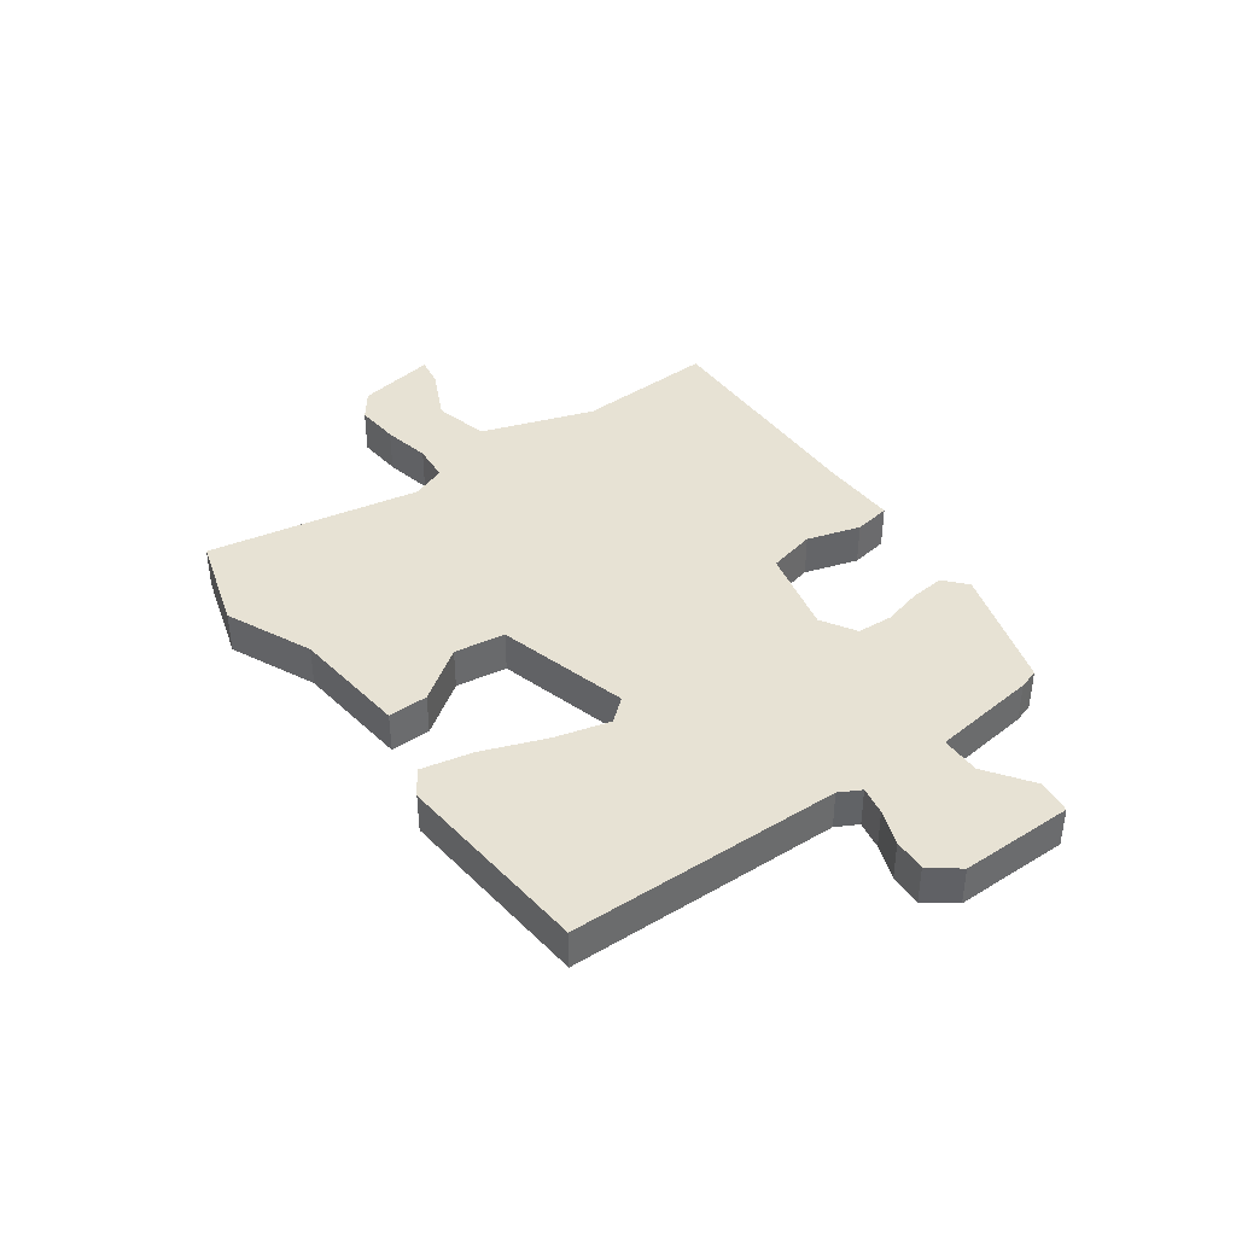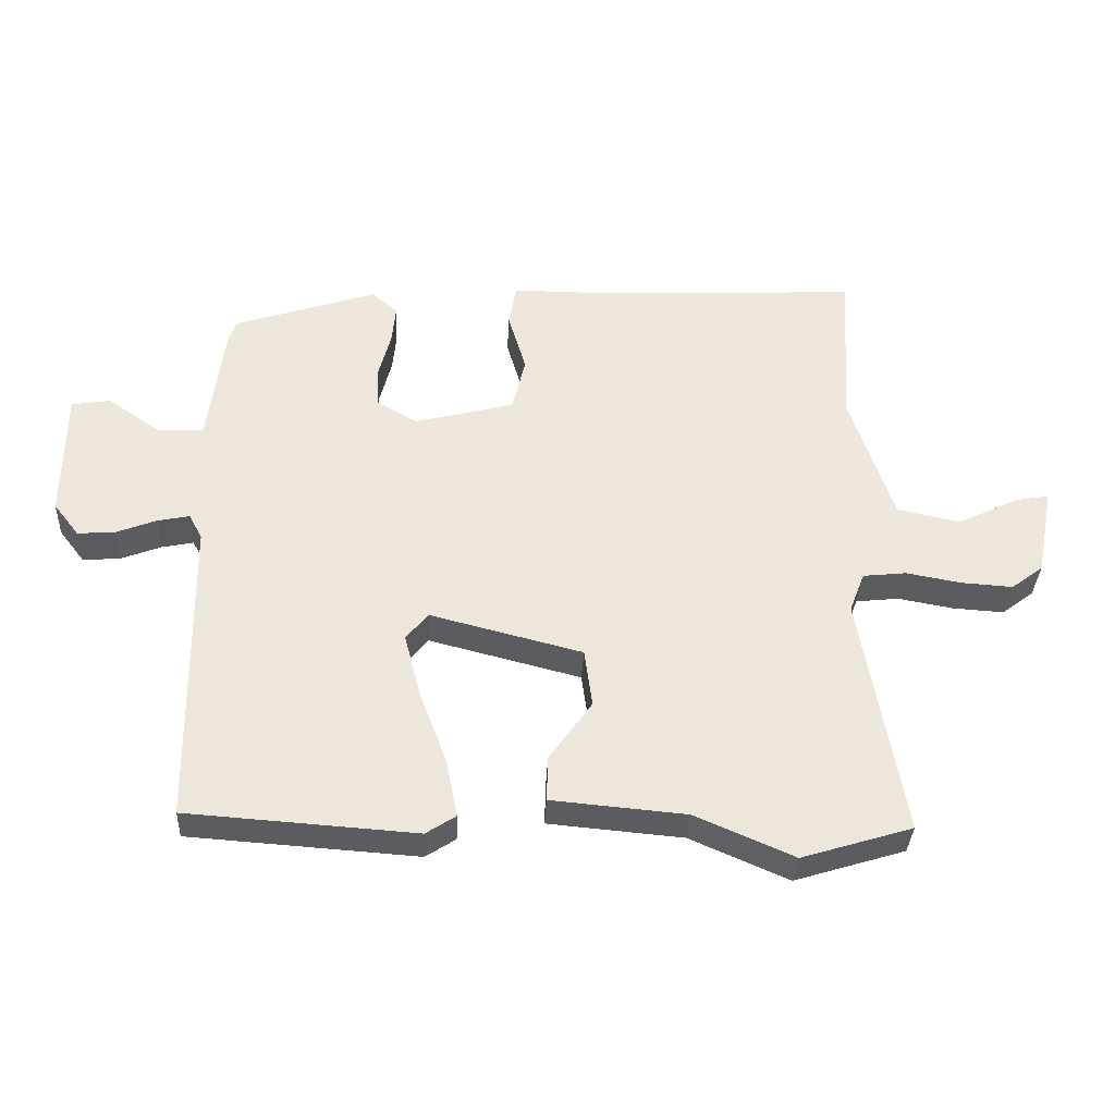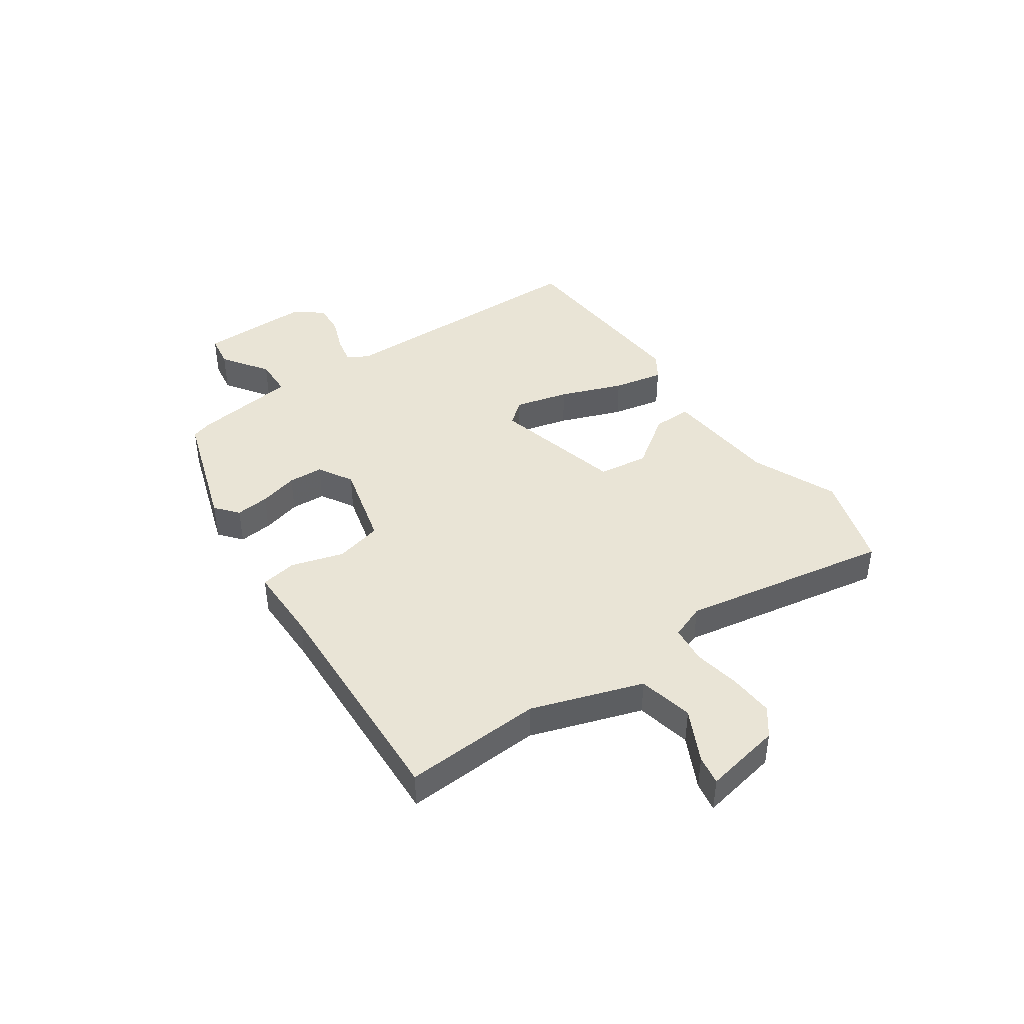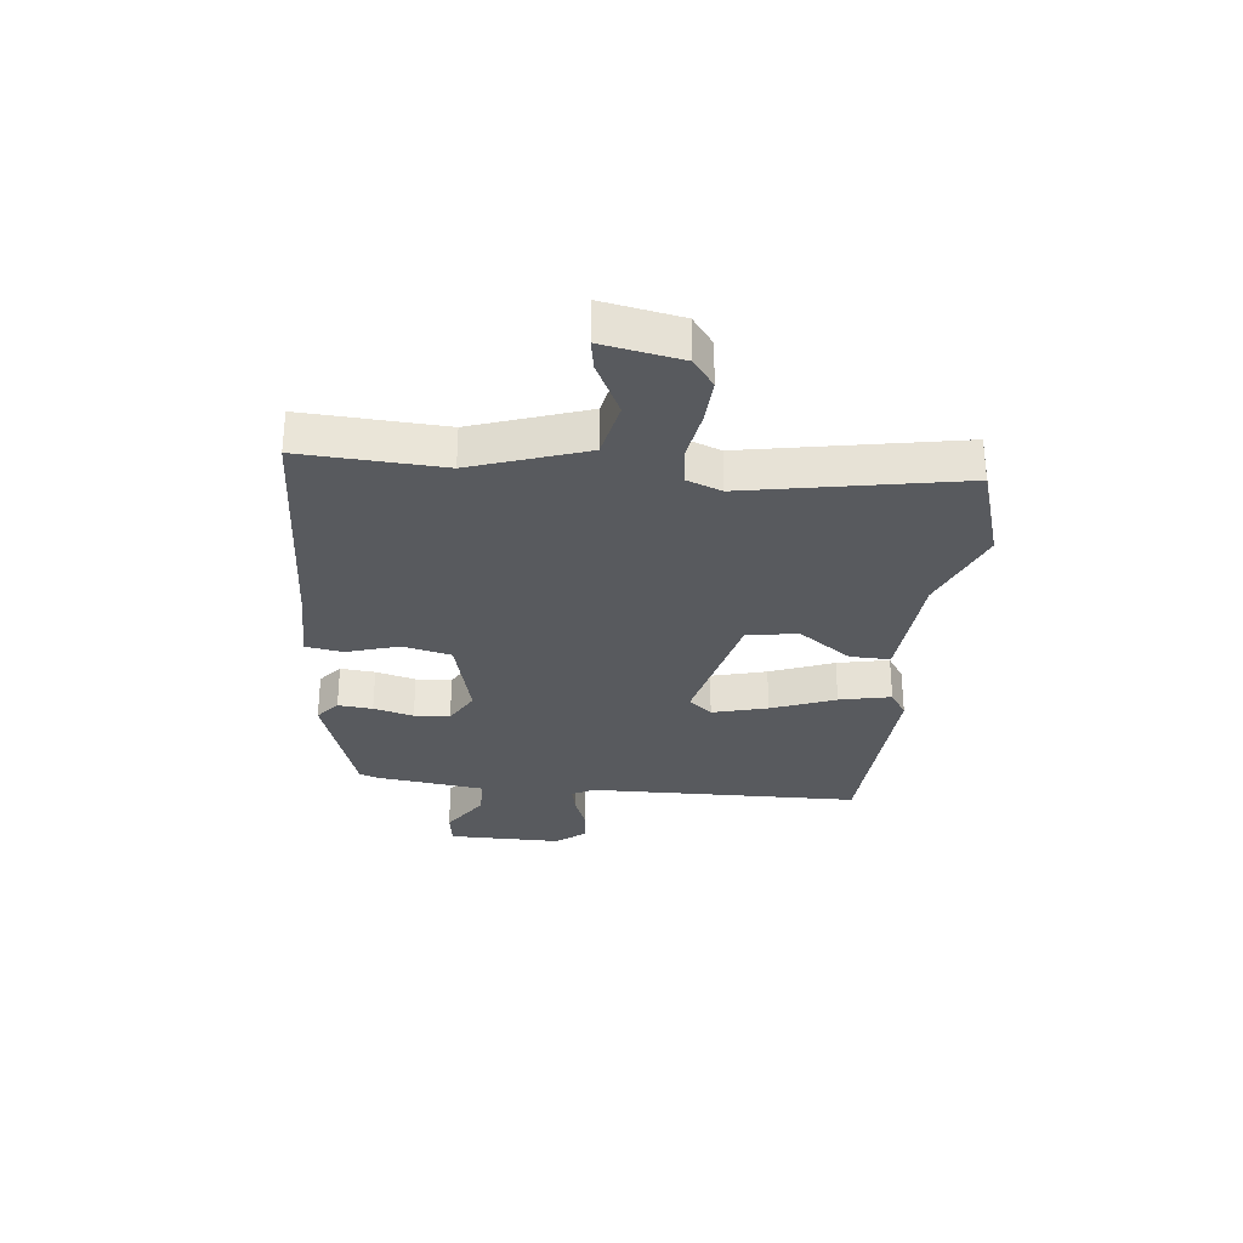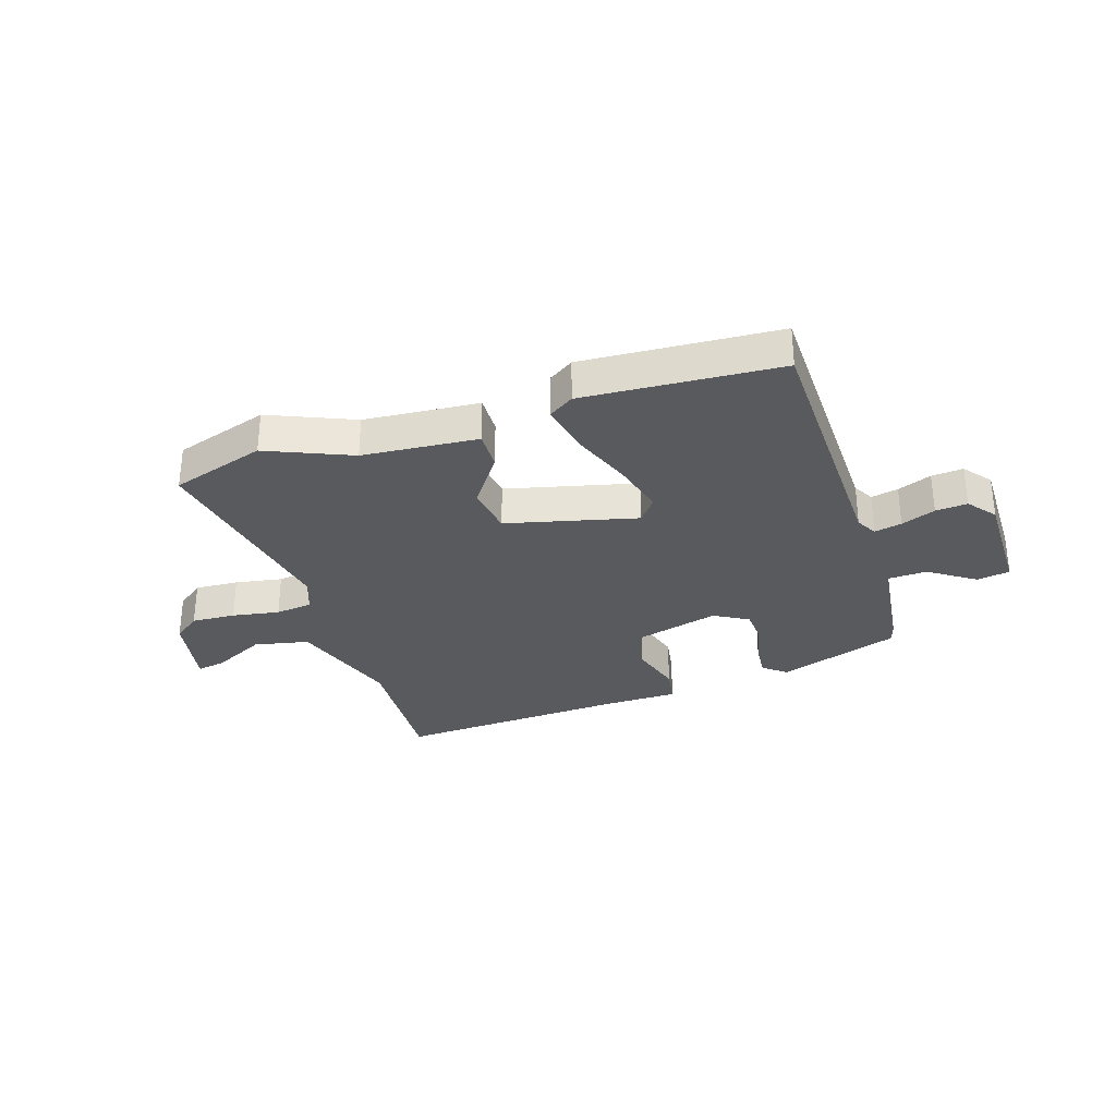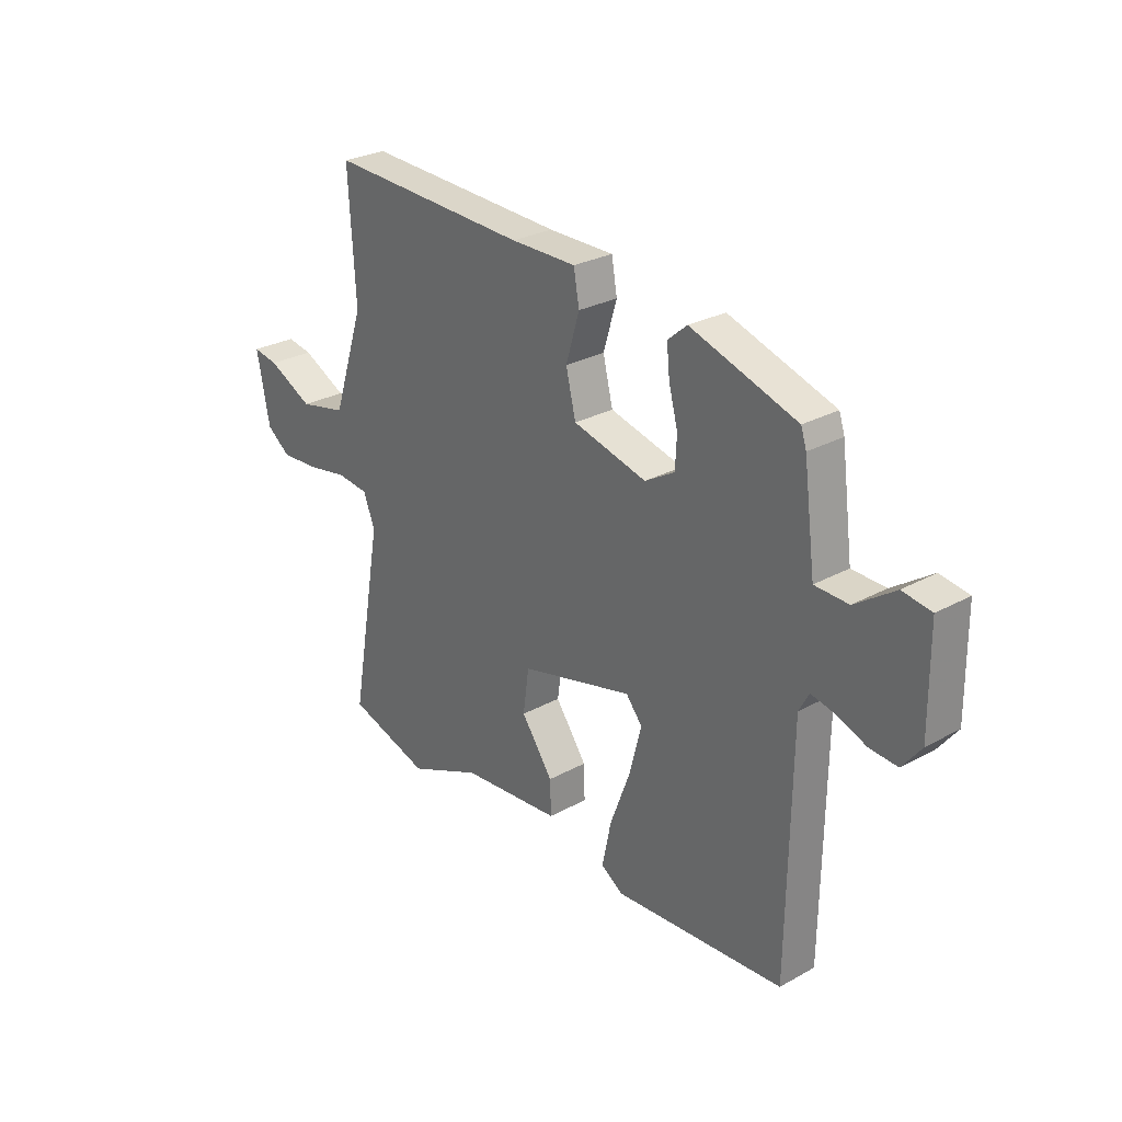
<metadata>
{"format":"obj","ext":"obj","renderer":"f3d","projection":"perspective","resolution":1024,"background":"white","views":[{"elev":39.7,"azim":-126.1,"up":"+Y"},{"elev":-34.4,"azim":-2.7,"up":"+Z"},{"elev":42.7,"azim":55.4,"up":"+Y"},{"elev":-30.5,"azim":84.3,"up":"+Y"},{"elev":-31.4,"azim":-161.6,"up":"+Y"},{"elev":27.5,"azim":-130.2,"up":"+Z"}]}
</metadata>
<code>
v -0.501 0.07 -0.494
v -0.507 0.07 -0.029
v -0.527 0.07 0.008
v -0.575 0.07 -0.002
v -0.635 0.07 -0.025
v -0.691 0.07 -0.029
v -0.729 0.07 0.02
v -0.727 0.07 0.214
v -0.669 0.07 0.223
v -0.589 0.07 0.168
v -0.521 0.07 0.17
v -0.497 0.07 0.352
v -0.486 0.07 0.386
v -0.272 0.07 0.456
v -0.233 0.07 0.423
v -0.239 0.07 0.364
v -0.257 0.07 0.296
v -0.254 0.07 0.235
v -0.194 0.07 0.2
v -0.045 0.07 0.238
v -0.025 0.07 0.32
v -0.052 0.07 0.411
v -0.041 0.07 0.474
v 0.091 0.07 0.474
v 0.497 0.07 0.492
v 0.483 0.07 0.251
v 0.547 0.07 0.057
v 0.643 0.07 0.036
v 0.734 0.07 0.081
v 0.785 0.07 0.09
v 0.759 0.07 -0.045
v 0.711 0.07 -0.081
v 0.634 0.07 -0.076
v 0.551 0.07 -0.061
v 0.486 0.07 -0.068
v 0.463 0.07 -0.128
v 0.527 0.07 -0.492
v 0.361 0.07 -0.543
v 0.213 0.07 -0.479
v 0.011 0.07 -0.461
v 0.013 0.07 -0.393
v 0.077 0.07 -0.303
v 0.065 0.07 -0.216
v -0.163 0.07 -0.158
v -0.196 0.07 -0.198
v -0.172 0.07 -0.292
v -0.131 0.07 -0.401
v -0.113 0.07 -0.489
v -0.158 0.07 -0.518
v -0.501 0 -0.494
v -0.507 0 -0.029
v -0.527 0 0.008
v -0.575 0 -0.002
v -0.635 0 -0.025
v -0.691 0 -0.029
v -0.729 0 0.02
v -0.727 0 0.214
v -0.669 0 0.223
v -0.589 0 0.168
v -0.521 0 0.17
v -0.497 0 0.352
v -0.486 0 0.386
v -0.272 0 0.456
v -0.233 0 0.423
v -0.239 0 0.364
v -0.257 0 0.296
v -0.254 0 0.235
v -0.194 0 0.2
v -0.045 0 0.238
v -0.025 0 0.32
v -0.052 0 0.411
v -0.041 0 0.474
v 0.091 0 0.474
v 0.497 0 0.492
v 0.483 0 0.251
v 0.547 0 0.057
v 0.643 0 0.036
v 0.734 0 0.081
v 0.785 0 0.09
v 0.759 0 -0.045
v 0.711 0 -0.081
v 0.634 0 -0.076
v 0.551 0 -0.061
v 0.486 0 -0.068
v 0.463 0 -0.128
v 0.527 0 -0.492
v 0.361 0 -0.543
v 0.213 0 -0.479
v 0.011 0 -0.461
v 0.013 0 -0.393
v 0.077 0 -0.303
v 0.065 0 -0.216
v -0.163 0 -0.158
v -0.196 0 -0.198
v -0.172 0 -0.292
v -0.131 0 -0.401
v -0.113 0 -0.489
v -0.158 0 -0.518
f 46 47 48 49
f 45 46 49 1
f 44 45 1 2
f 43 44 2 3
f 39 40 41 42
f 39 42 43
f 36 37 38 39
f 35 36 39 43
f 31 32 33 34
f 29 30 31 34
f 28 29 34 35
f 27 28 35 43
f 24 25 26
f 21 22 23 24
f 20 21 24 26
f 19 20 26 27
f 14 15 16 17
f 14 17 18
f 11 12 13 14
f 11 14 18
f 7 8 9 10
f 7 10 11
f 4 5 6 7
f 3 4 7 11
f 19 27 43 3
f 3 11 18 19
f 98 97 96 95
f 50 98 95 94
f 51 50 94 93
f 52 51 93 92
f 91 90 89 88
f 92 91 88
f 88 87 86 85
f 92 88 85 84
f 83 82 81 80
f 83 80 79 78
f 84 83 78 77
f 92 84 77 76
f 75 74 73
f 73 72 71 70
f 75 73 70 69
f 76 75 69 68
f 66 65 64 63
f 67 66 63
f 63 62 61 60
f 67 63 60
f 59 58 57 56
f 60 59 56
f 56 55 54 53
f 60 56 53 52
f 52 92 76 68
f 68 67 60 52
f 1 50 51 2
f 2 51 52 3
f 3 52 53 4
f 4 53 54 5
f 5 54 55 6
f 6 55 56 7
f 7 56 57 8
f 8 57 58 9
f 9 58 59 10
f 10 59 60 11
f 11 60 61 12
f 12 61 62 13
f 13 62 63 14
f 14 63 64 15
f 15 64 65 16
f 16 65 66 17
f 17 66 67 18
f 18 67 68 19
f 19 68 69 20
f 20 69 70 21
f 21 70 71 22
f 22 71 72 23
f 23 72 73 24
f 24 73 74 25
f 25 74 75 26
f 26 75 76 27
f 27 76 77 28
f 28 77 78 29
f 29 78 79 30
f 30 79 80 31
f 31 80 81 32
f 32 81 82 33
f 33 82 83 34
f 34 83 84 35
f 35 84 85 36
f 36 85 86 37
f 37 86 87 38
f 38 87 88 39
f 39 88 89 40
f 40 89 90 41
f 41 90 91 42
f 42 91 92 43
f 43 92 93 44
f 44 93 94 45
f 45 94 95 46
f 46 95 96 47
f 47 96 97 48
f 48 97 98 49
f 49 98 50 1

</code>
